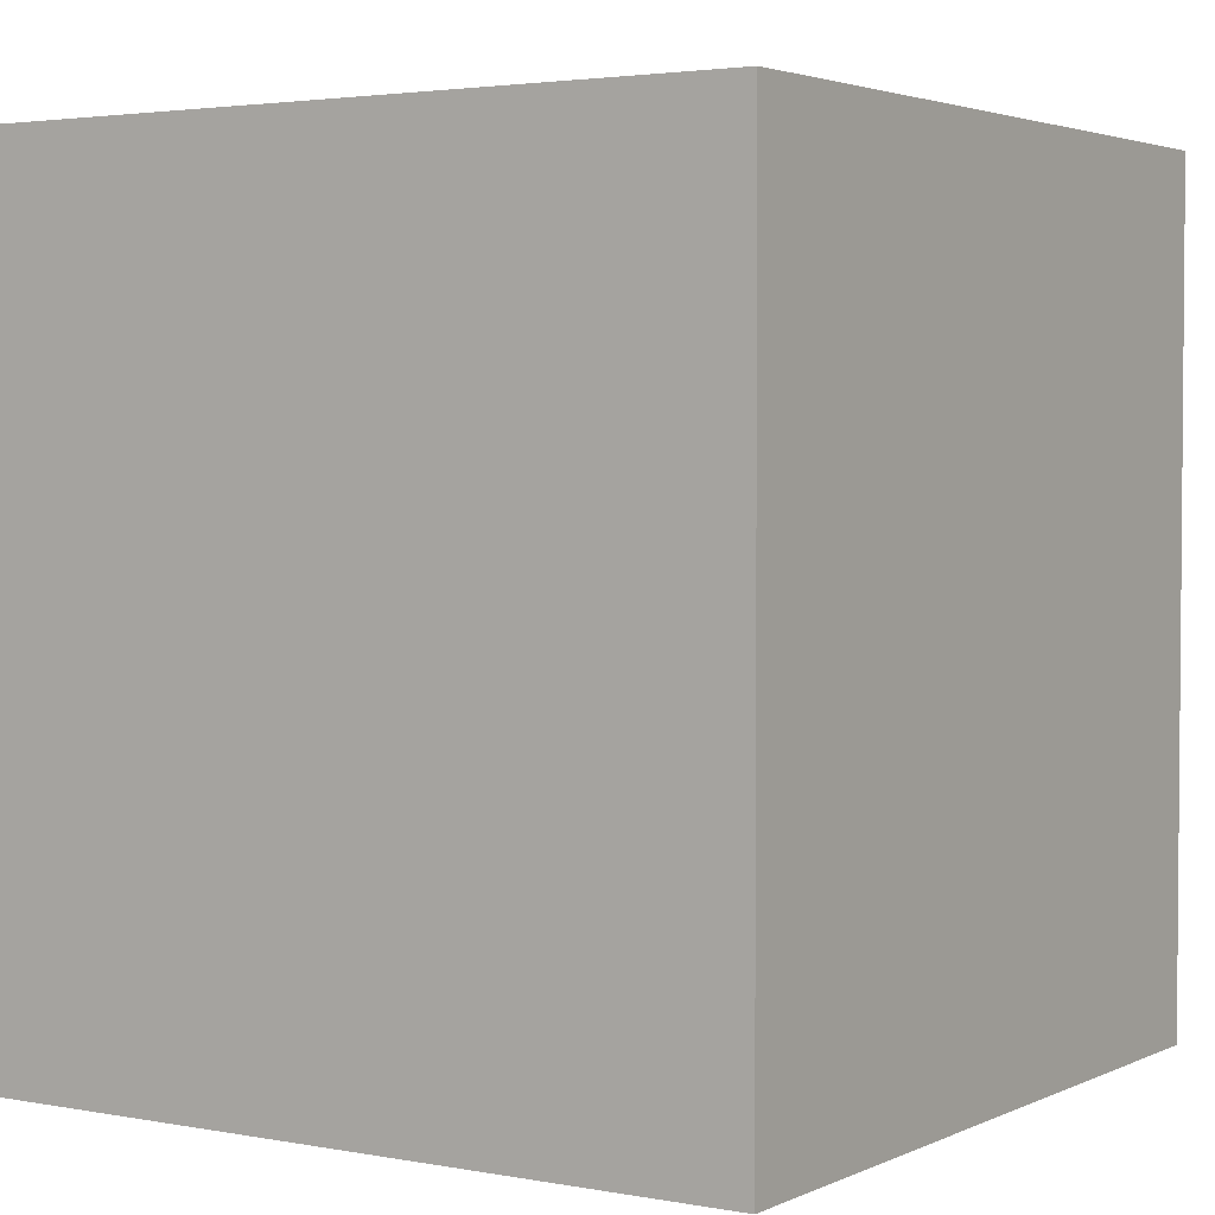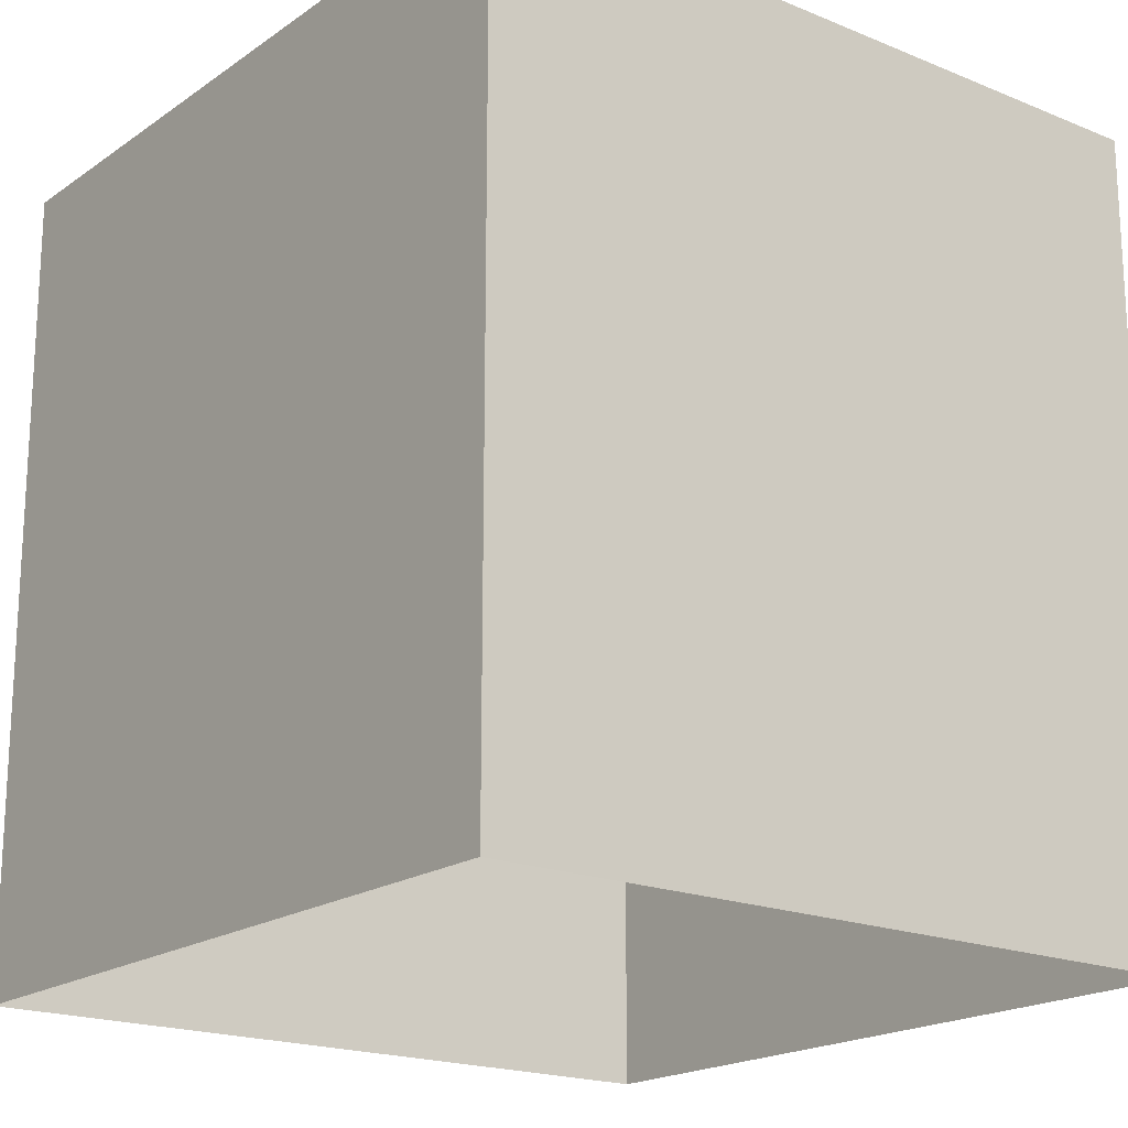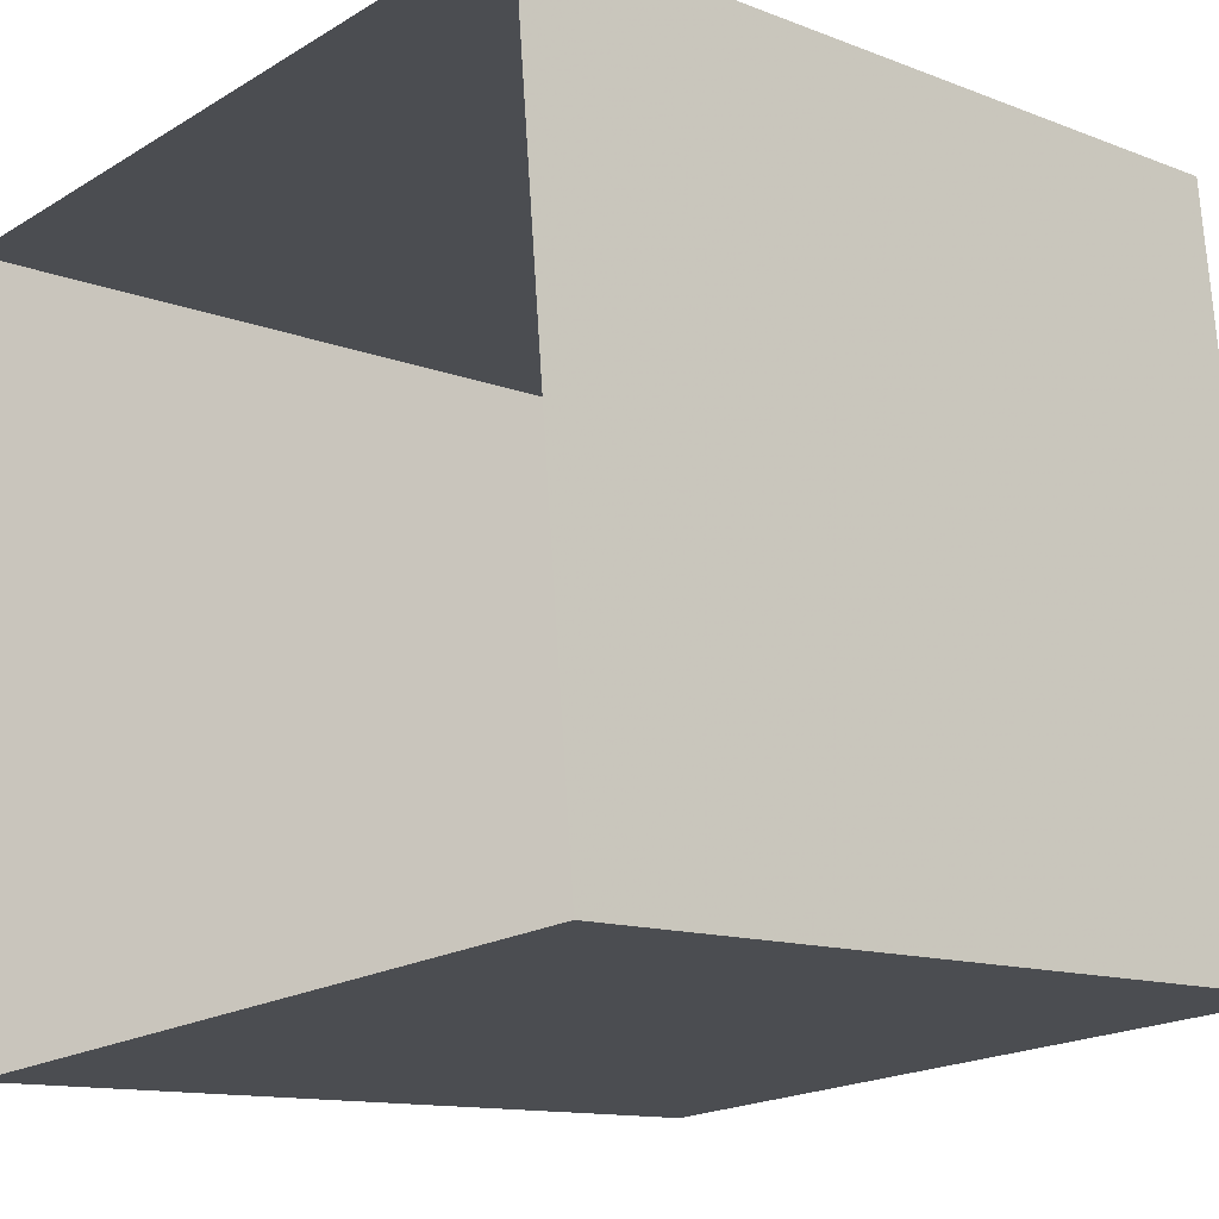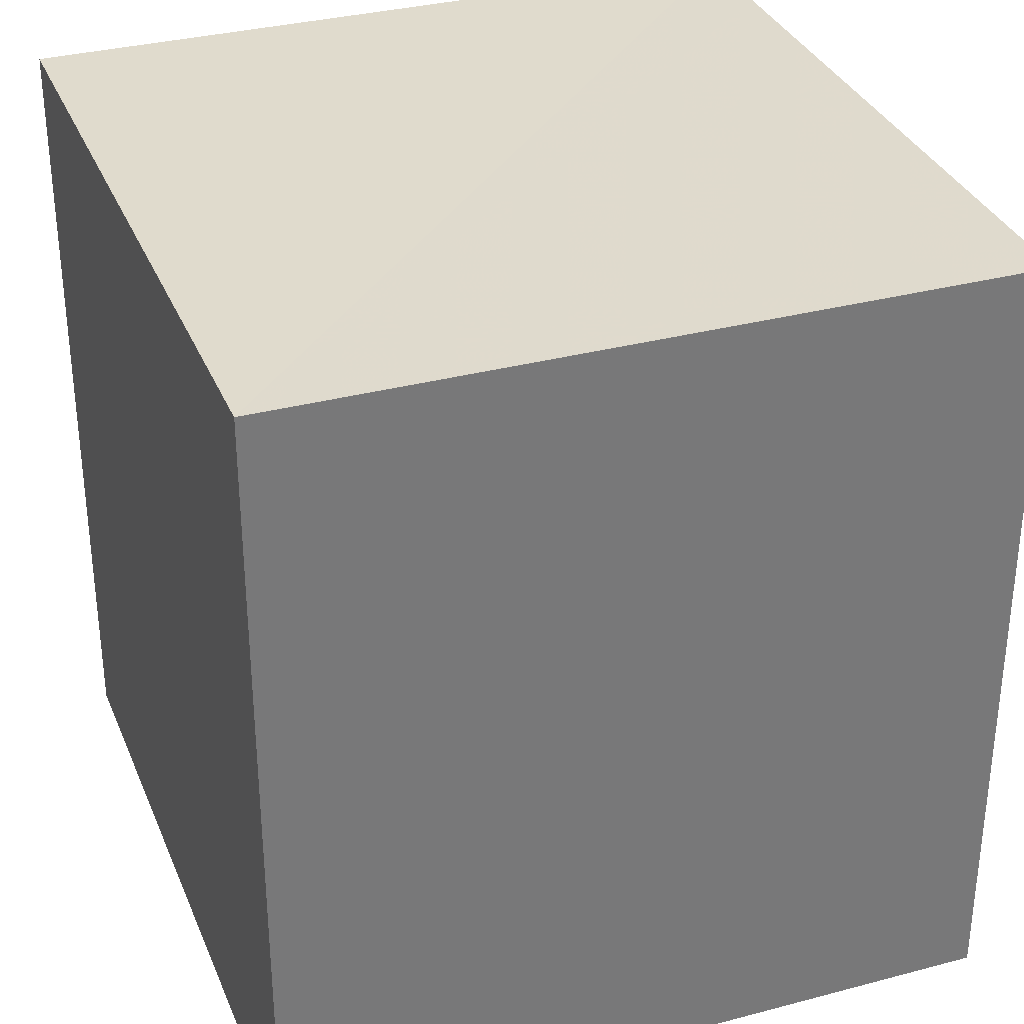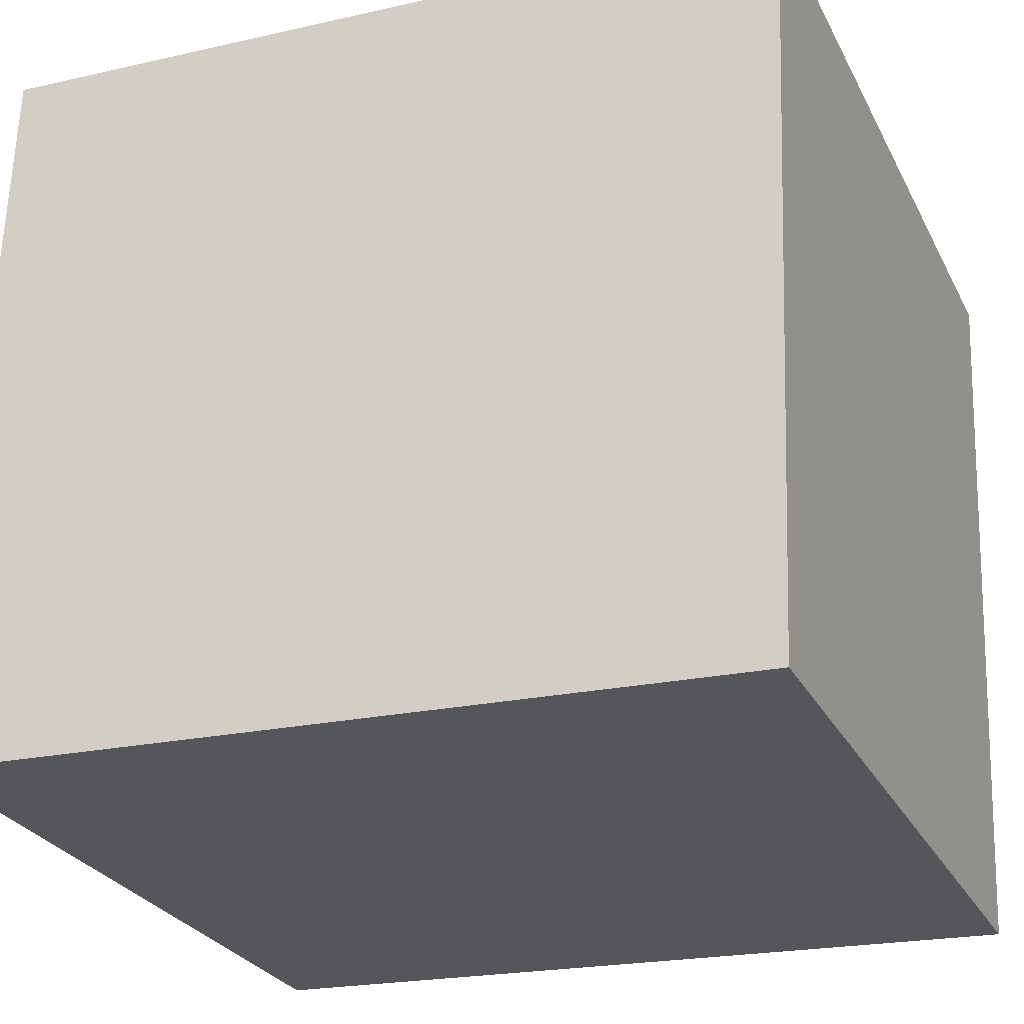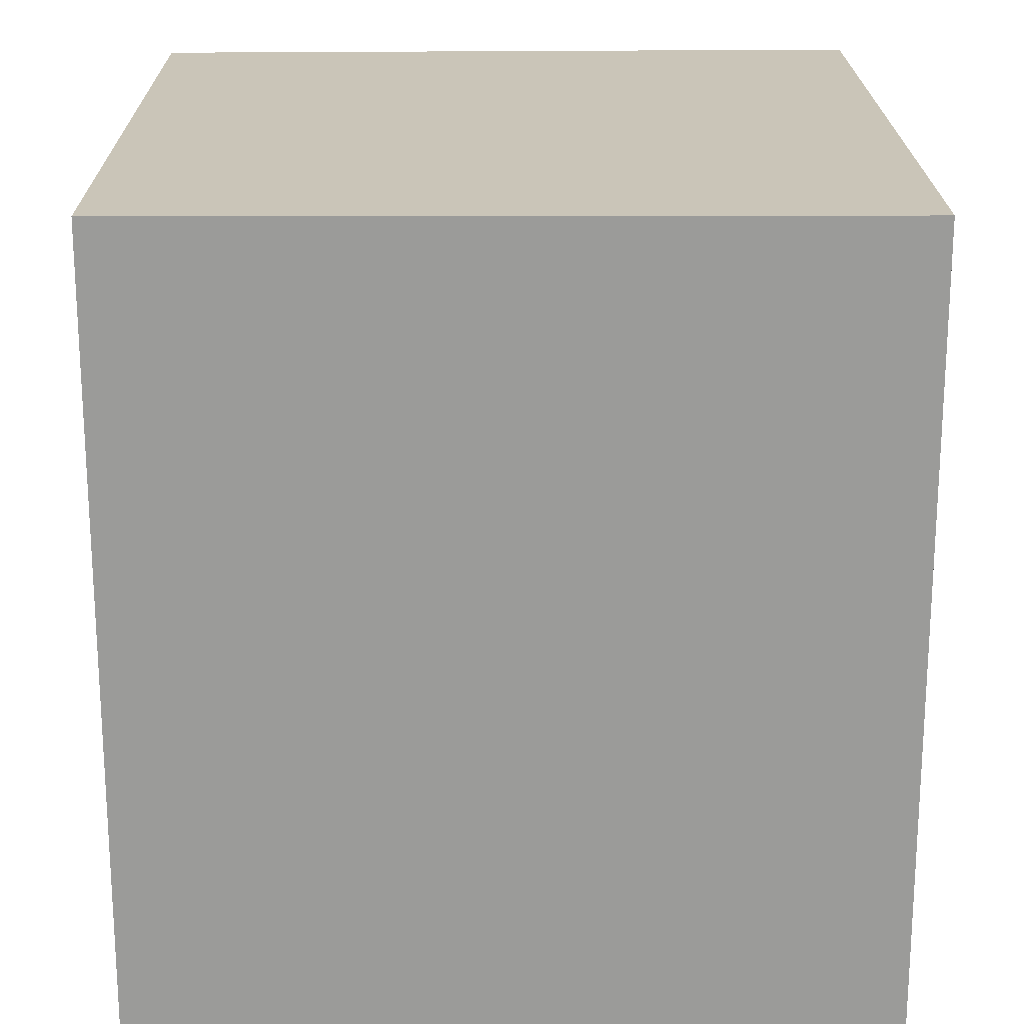
<metadata>
{"format":"obj","ext":"obj","renderer":"f3d","projection":"perspective","resolution":1024,"background":"white","views":[{"elev":3.0,"azim":118.1,"up":"+Z"},{"elev":-19.0,"azim":46.9,"up":"+Z"},{"elev":-12.5,"azim":-132.1,"up":"+Y"},{"elev":33.1,"azim":64.7,"up":"+Z"},{"elev":-21.2,"azim":-67.8,"up":"+Y"},{"elev":20.4,"azim":-95.9,"up":"+Z"}]}
</metadata>
<code>
v -2.255e+05 -1.273e+05 14.12
v -2.255e+05 -1.273e+05 14.12
v -2.255e+05 -1.273e+05 14.12
v -2.255e+05 -1.273e+05 14.12
v -2.255e+05 -1.273e+05 17.06
v -2.255e+05 -1.273e+05 17.06
v -2.255e+05 -1.273e+05 17.06
v -2.255e+05 -1.273e+05 17.06
f 1 2 3
f 1 4 2
f 5 6 7
f 5 8 6
f 6 4 1
f 6 8 4
f 5 3 2
f 5 7 3
f 7 1 3
f 7 6 1
f 5 2 4
f 8 5 4

</code>
